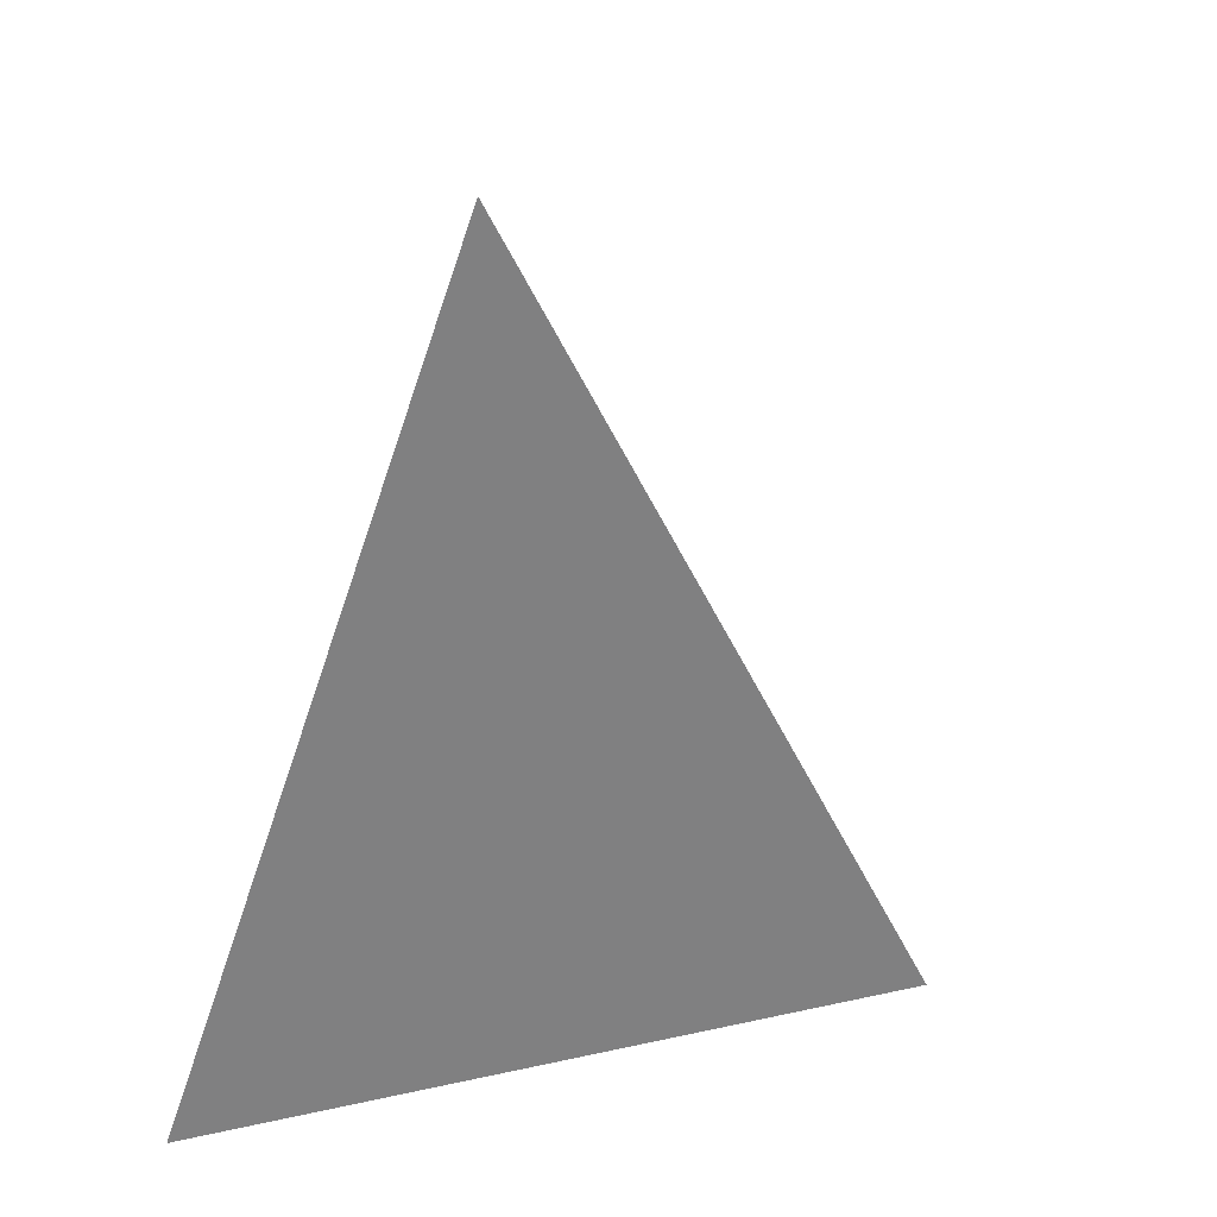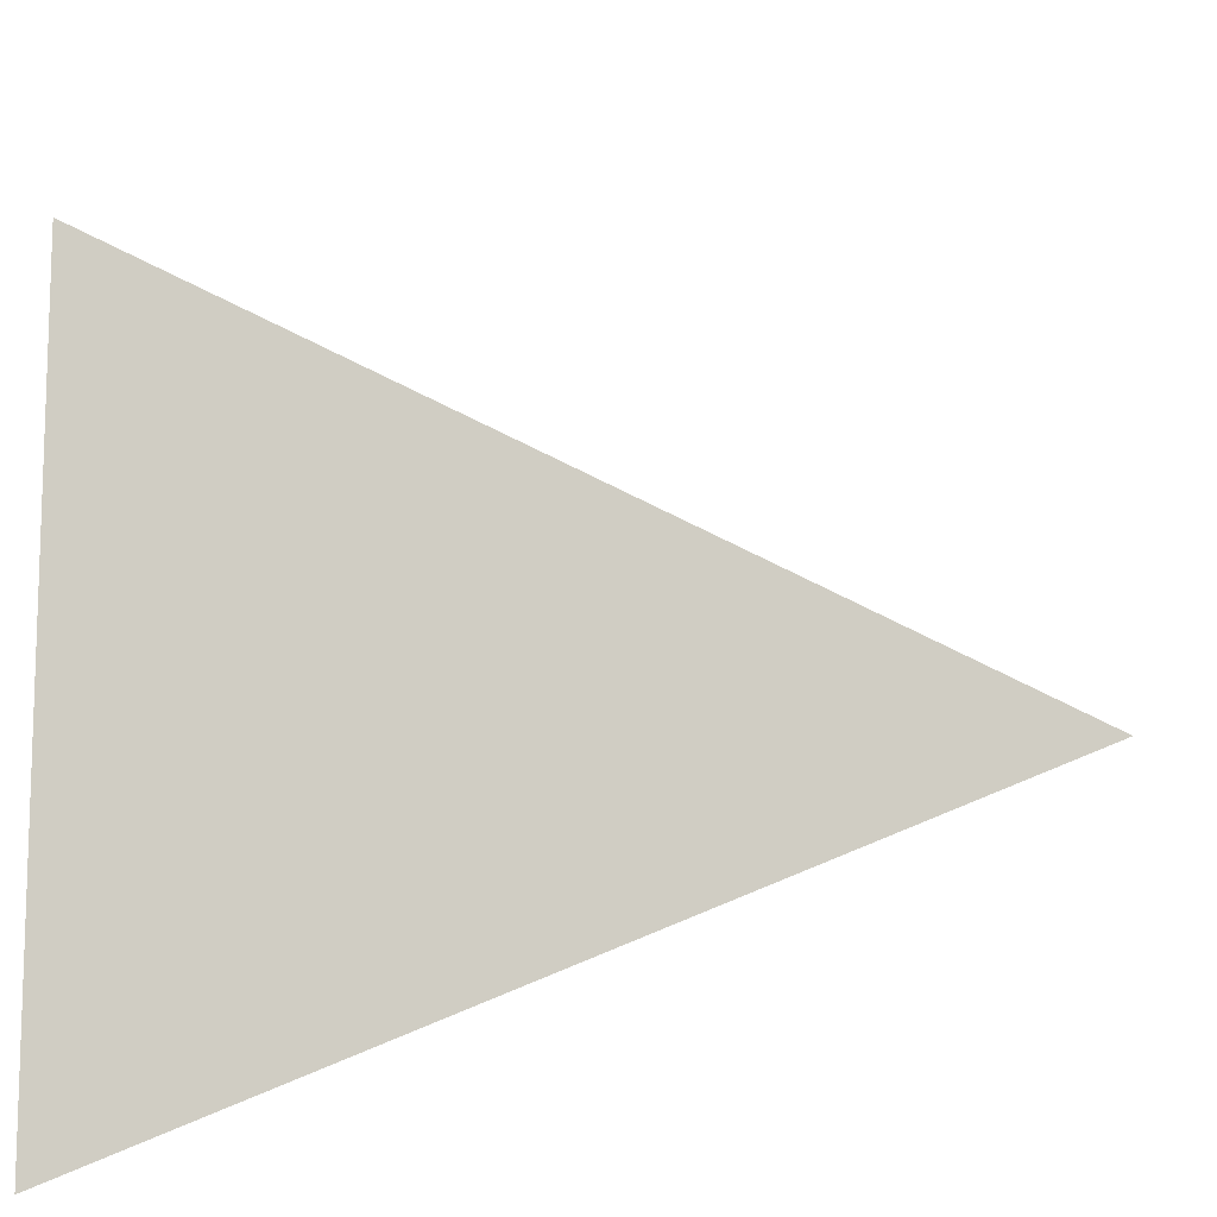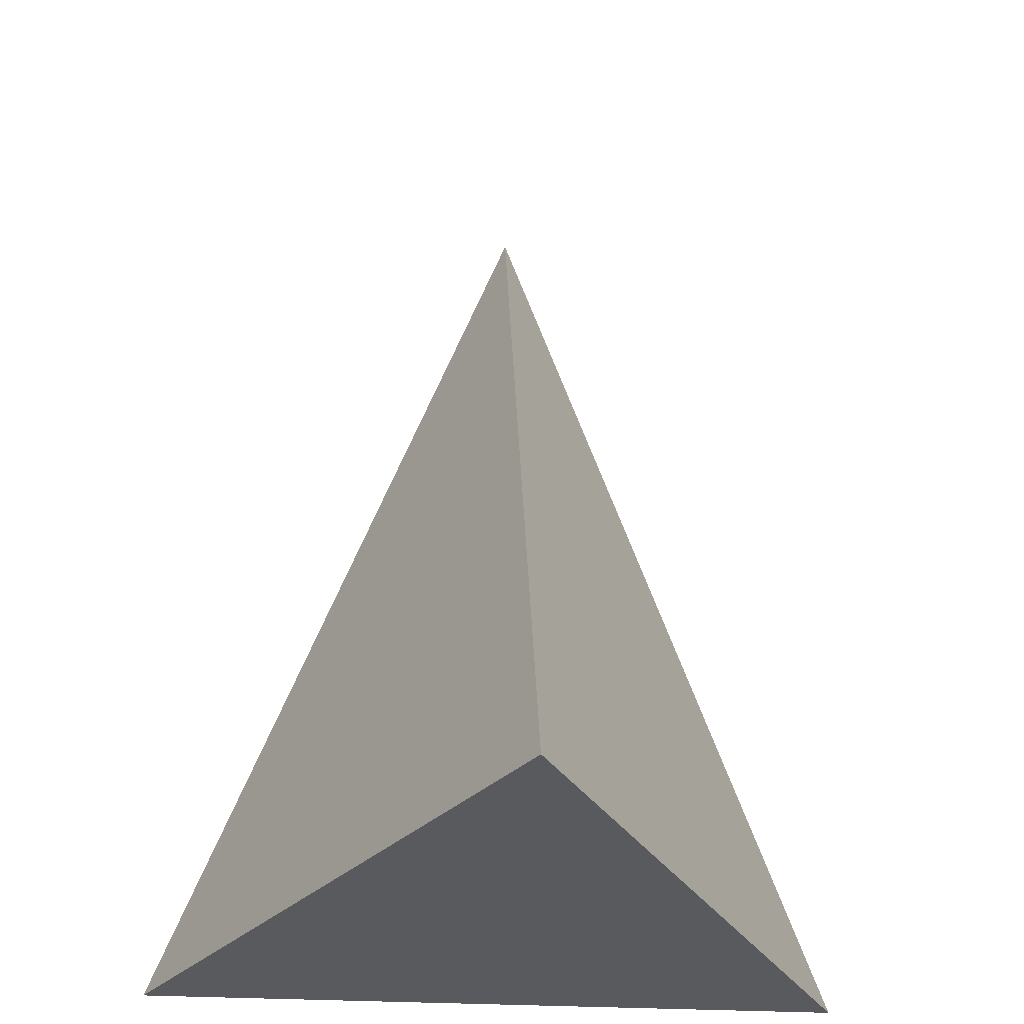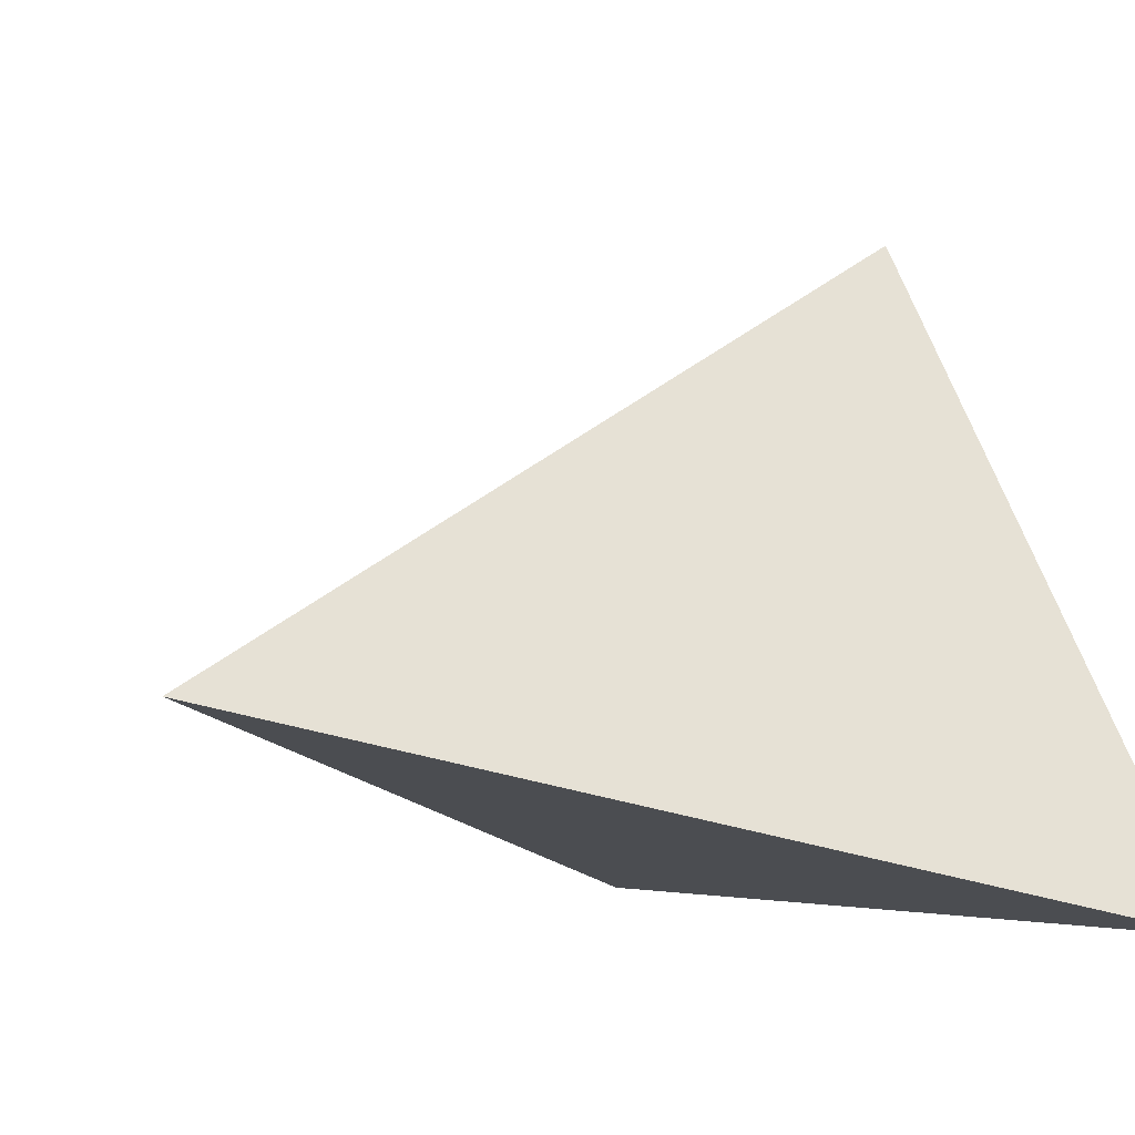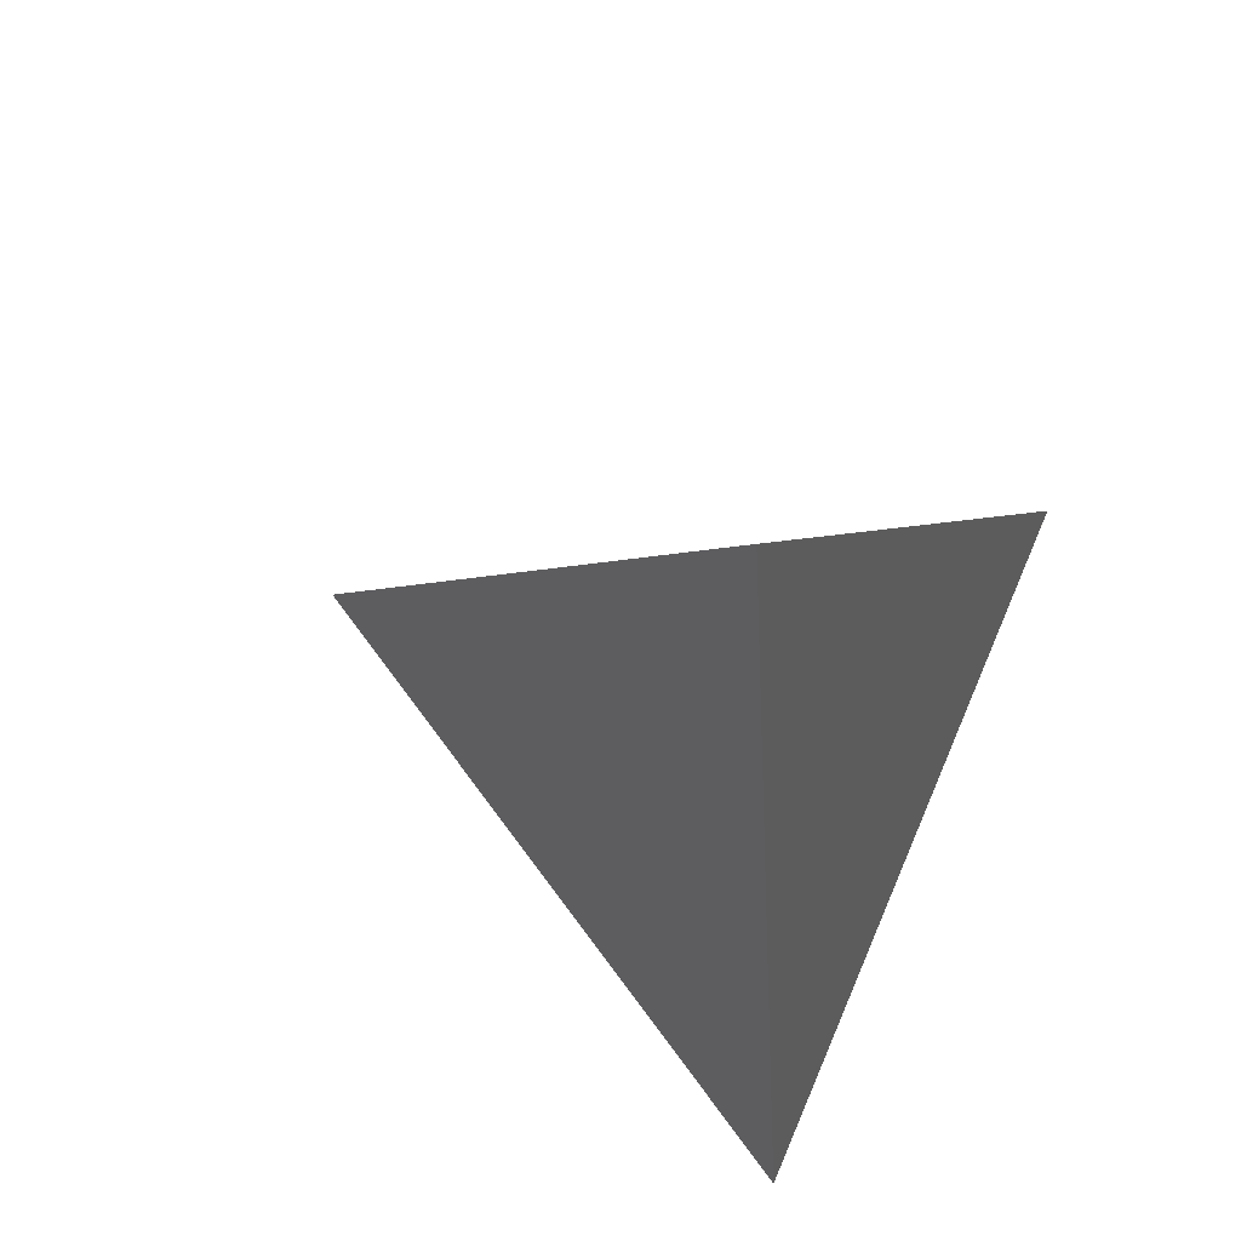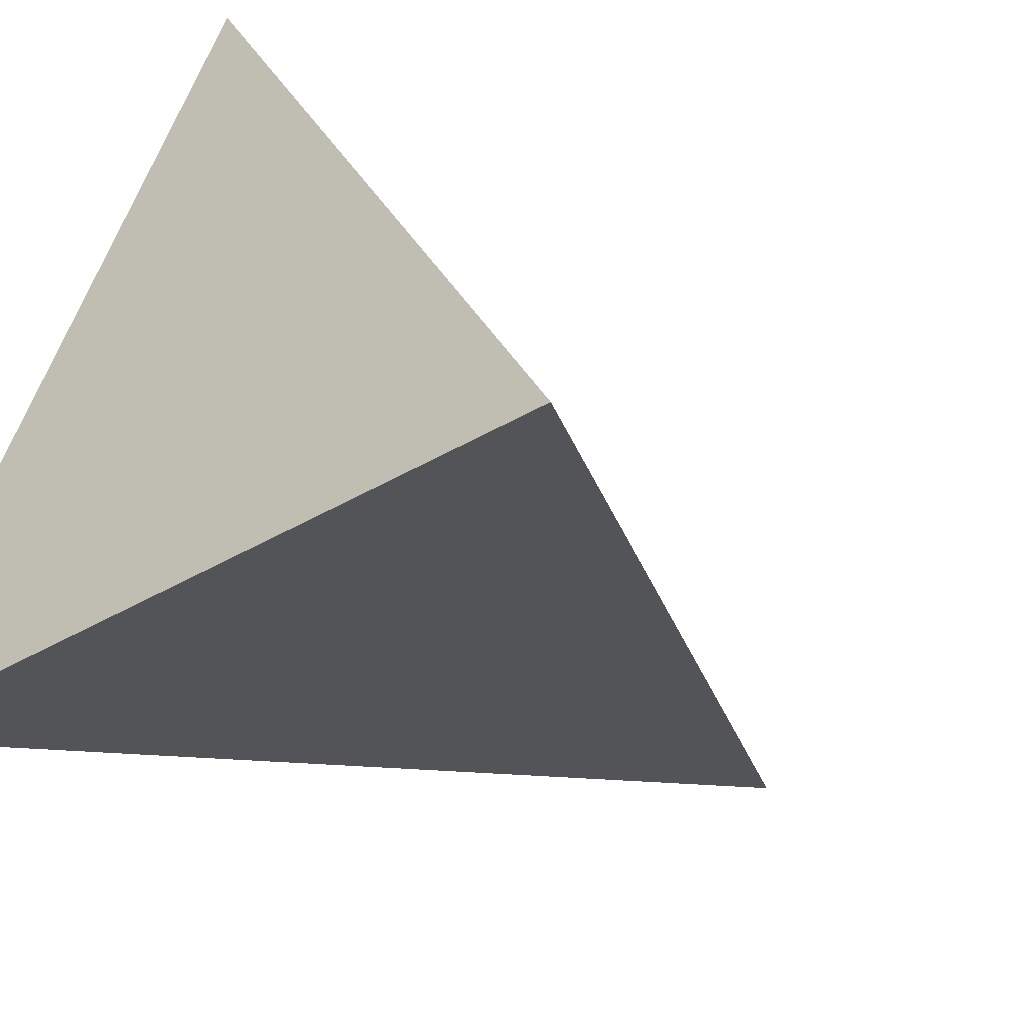
<metadata>
{"format":"obj","ext":"obj","renderer":"f3d","projection":"perspective","resolution":1024,"background":"white","views":[{"elev":44.5,"azim":105.6,"up":"+Z"},{"elev":22.7,"azim":-88.2,"up":"+Y"},{"elev":-30.6,"azim":175.6,"up":"+Z"},{"elev":-1.7,"azim":46.1,"up":"+Y"},{"elev":77.0,"azim":-66.9,"up":"+Z"},{"elev":-36.5,"azim":-141.9,"up":"+Y"}]}
</metadata>
<code>
o Cone
v 0 0.2 -0.2
v 0.1732 -0.1 -0.2
v -0.1732 -0.1 -0.2
v 0 -0 0.2
f 1 4 2
f 1 2 3
f 2 4 3
f 3 4 1

</code>
